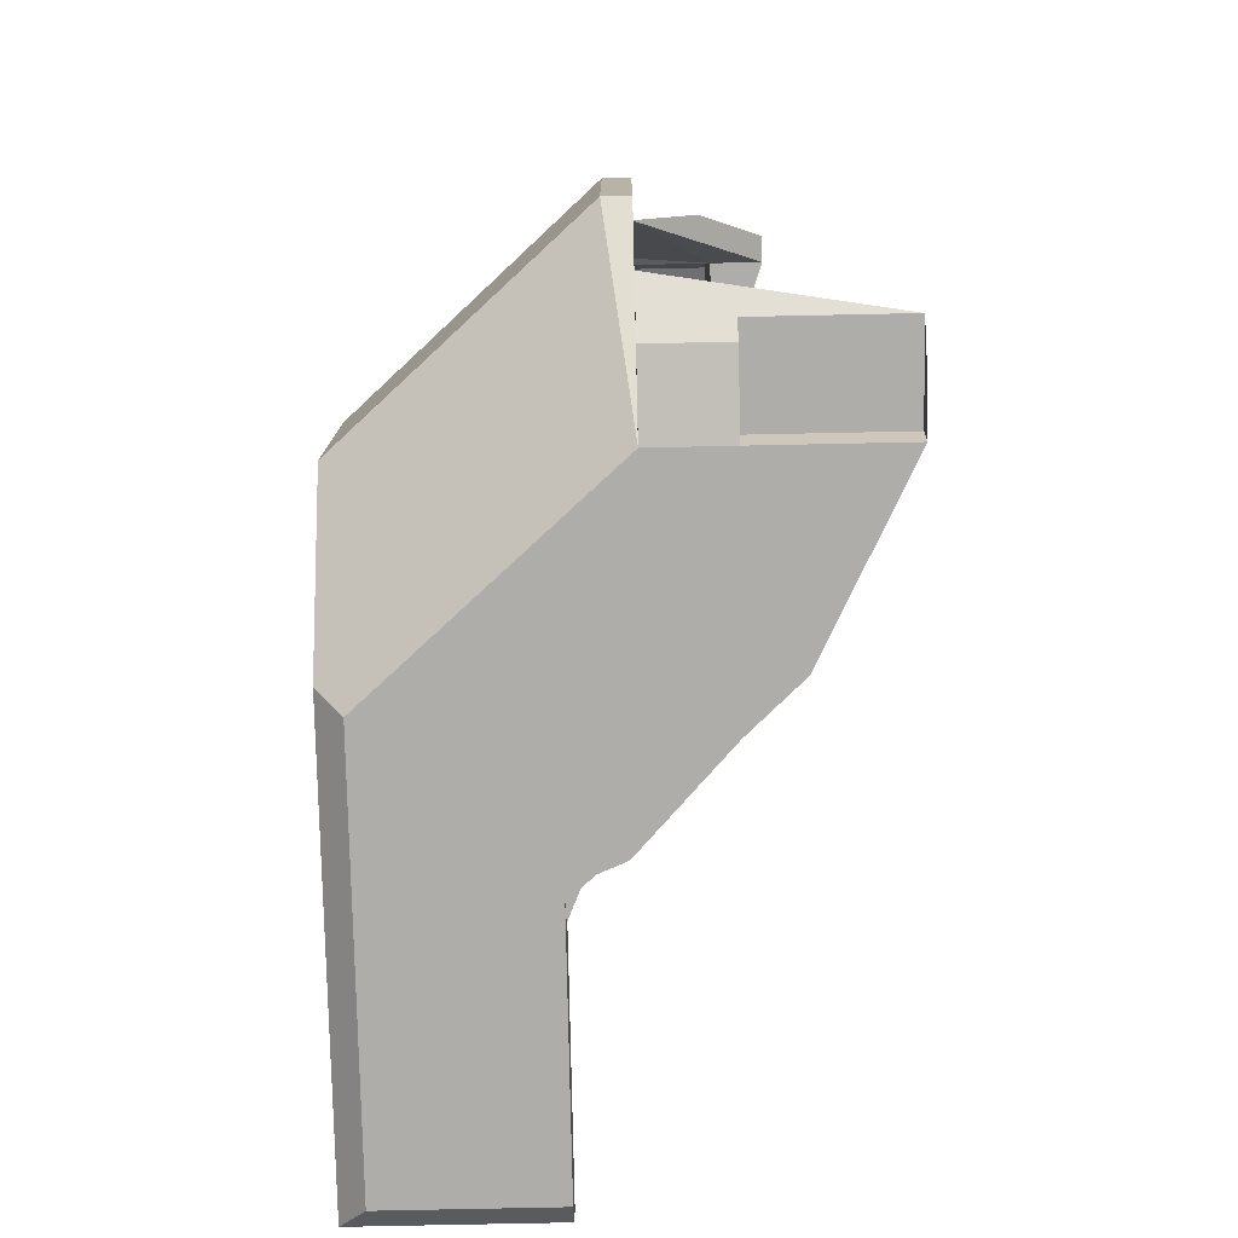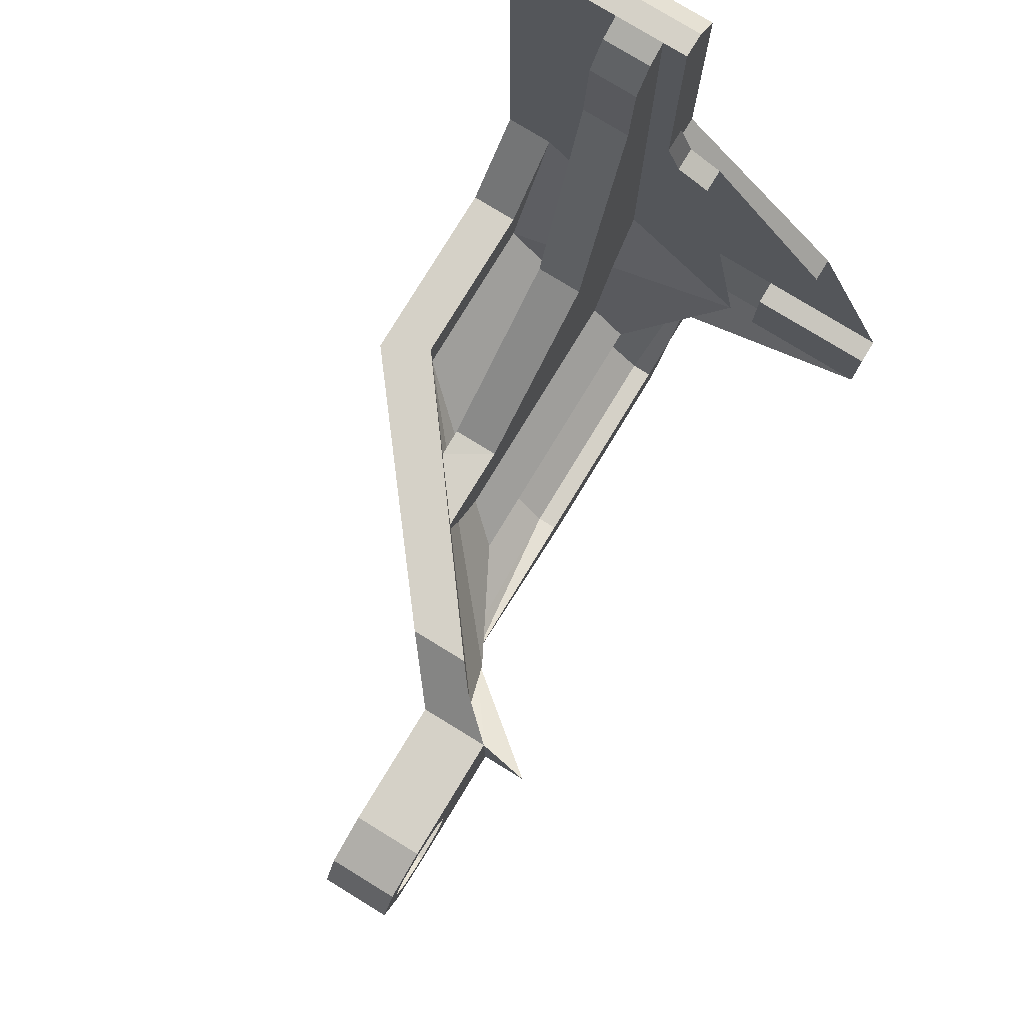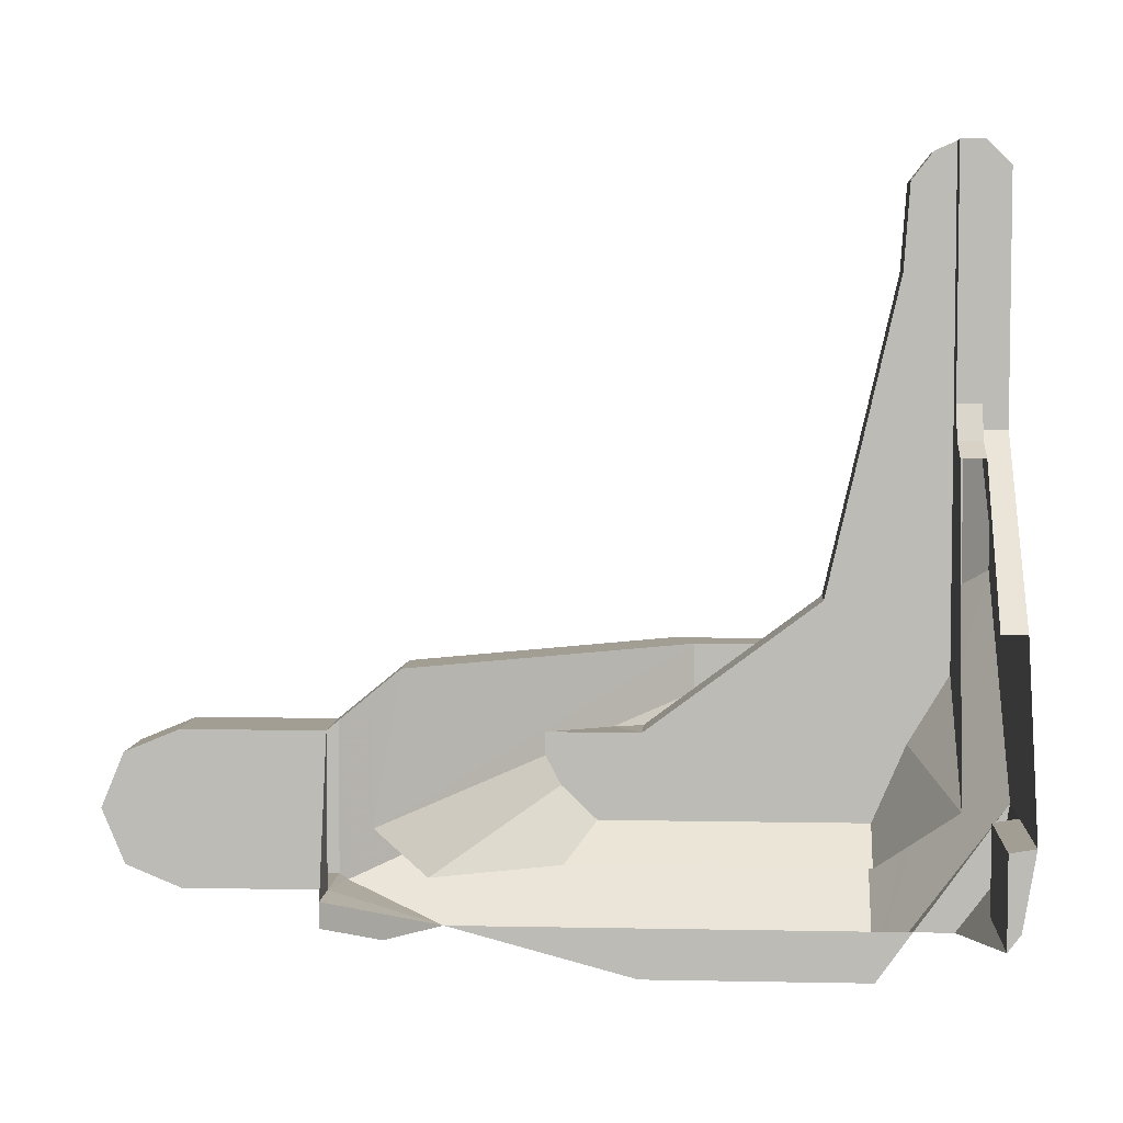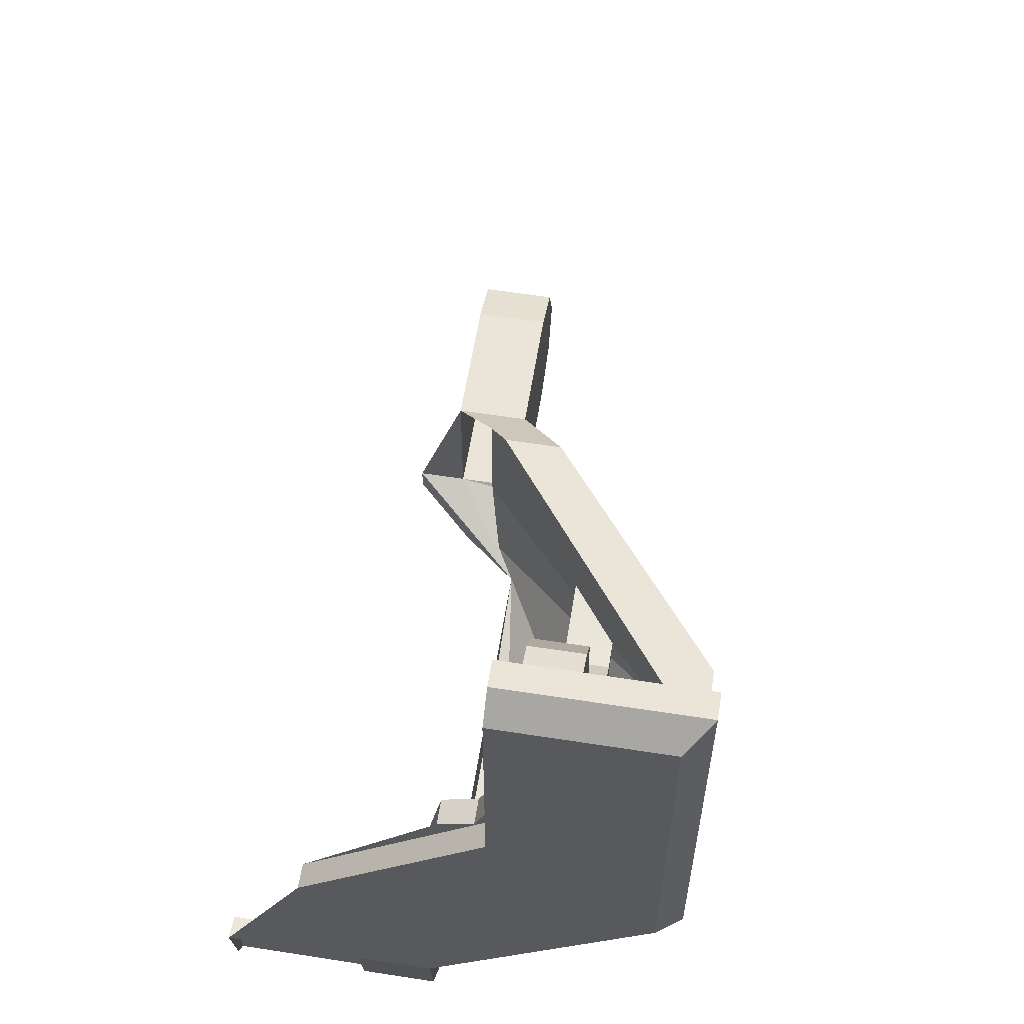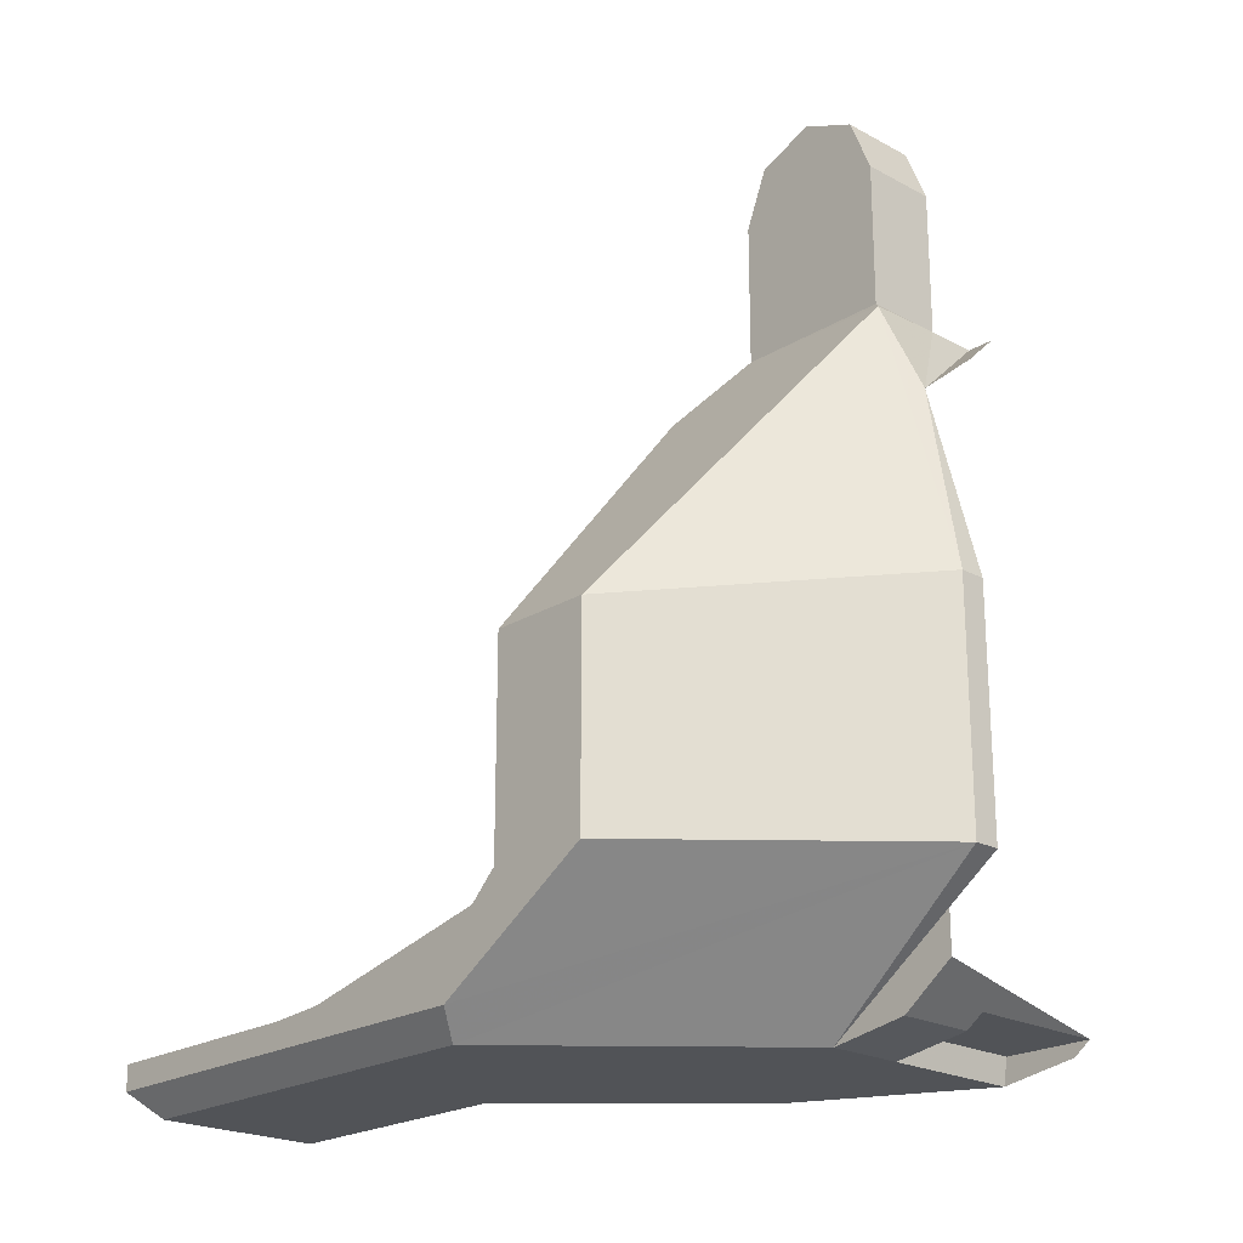
<metadata>
{"format":"obj","ext":"obj","renderer":"f3d","projection":"perspective","resolution":1024,"background":"white","views":[{"elev":-77.2,"azim":-178.8,"up":"+Y"},{"elev":79.3,"azim":-148.6,"up":"+Z"},{"elev":5.2,"azim":-86.4,"up":"+Z"},{"elev":59.3,"azim":9.1,"up":"+Z"},{"elev":-22.0,"azim":136.7,"up":"+Y"}]}
</metadata>
<code>
v 1 0 0
v 1 0 -0.3
v 1 0.2121 -0.2121
v 1 0 0
v 1 0.2121 -0.2121
v 1 0.3 0
v 1 0 0
v 1 0.3 0
v 1 0.2121 0.2121
v 1 0 0
v 1 0.2121 0.2121
v 1 0 0.3
v 1 0.2121 -0.2121
v 1 0 -0.3
v 0.7 0 -0.3
v 0.7 0.2121 -0.2121
v 1 0.3 0
v 1 0.2121 -0.2121
v 0.7 0.2121 -0.2121
v 0.7 0.3 0
v 1 0.2121 0.2121
v 1 0.3 0
v 0.7 0.3 0
v 0.7 0.2121 0.2121
v 1 0 0.3
v 1 0.2121 0.2121
v 0.7 0.2121 0.2121
v 0.7 0 0.3
v 0.7 0 -0.3
v 0.7 0.2121 -0.2121
v 0.7 0.1414 -0.1414
v 0.7 0 -0.2
v 0.7 0.2121 -0.2121
v 0.7 0.3 0
v 0.7 0.2 0
v 0.7 0.1414 -0.1414
v 0.7 0.3 0
v 0.7 0.2121 0.2121
v 0.7 0.1414 0.1414
v 0.7 0.2 0
v 0.7 0.2121 0.2121
v 0.7 0 0.3
v 0.7 0 0.2
v 0.7 0.1414 0.1414
v 0.7 -0.2 -0.2
v 0.7 -0.1414 -0.1414
v 0.7 0 -0.2
v 0.7 -0.2 -0.2
v 0.7 -0.2 0
v 0.7 -0.1414 -0.1414
v 0.7 -0.2 0.2
v 0.7 -0.1414 0.1414
v 0.7 -0.2 0
v 0.7 -0.2 0.2
v 0.7 0 0.2
v 0.7 -0.1414 0.1414
v 1.191 -3 1.359
v 1.25 -3 1.5
v 1.25 -2.9 1.5
v 1.191 -2.9 1.359
v 1.05 -3 1.3
v 1.191 -3 1.359
v 1.191 -2.9 1.359
v 1.05 -2.9 1.3
v 1.25 -3 1.3
v 1.191 -3 1.359
v 1.25 -3 1.5
v 1.25 -3 1.3
v 1.05 -3 1.3
v 1.191 -3 1.359
v 1.25 -2.9 1.3
v 1.191 -2.9 1.359
v 1.25 -2.9 1.5
v 1.25 -2.9 1.3
v 1.05 -2.9 1.3
v 1.191 -2.9 1.359
v 1 -3.1 0
v 1.1 -2.6 -0.7
v 1.9 -3.1 0.8
v 1.1 -2.6 -0.7
v 2 -2.6 0.1
v 2 -3 0.73
v 1.9 -3.1 0.8
v 1 -3.1 0
v 1 -2.743 -0.5
v 1.1 -2.6 -0.7
v 1 -2.6 -0.7
v 1.1 -2.6 -0.7
v 1 -2.743 -0.5
v 1 -3.1 0
v 1 -3.05 -0.3
v 1 -2.9 -0.5
v 1 -2.743 -0.5
v 1 -2.9 -0.5
v 1 -3.05 -0.3
v 0.7 -3.05 -0.3
v 0.7 -3 -0.3667
v 1 -3.1 0
v 1 -3.05 -0.3
v 0.7 -3.05 -0.3
v 0.7 -3.1 0
v 0.7 -3.05 -0.3
v 0.7 -3.1 0
v 0.7 -3 -0.01666
v 0.7 -3 -0.3667
v 0.15 -3.1 0
v 0.7 -3.1 0
v 0.7 -3 -0.01666
v 0.15 -3 -0.01666
v 0.15 -3 -0.3667
v 0.15 -3 -0.01666
v 0.7 -3 -0.01666
v 0.7 -3 -0.3667
v 0.15 -3.05 -0.3
v 0.15 -3 -0.3667
v 0.15 -3 -0.01666
v 0.15 -3.1 0
v 1 -2.9 -0.5
v 0.7 -3 -0.3667
v 0.15 -3 -0.3667
v 1 -1.7 -0.7
v 1 -2.6 -0.7
v 1.1 -2.6 -0.7
v 1.1 -1.7 -0.7
v 1.1 -1.7 -0.7
v 2 -1.8 0.1
v 2 -2.6 0.1
v 1.1 -2.6 -0.7
v 1 -1.7 -0.7
v 1 -0.95 -0.5
v 1.1 -1.7 -0.7
v 1.025 -0.58 -0.33
v 2 -1.8 0.1
v 1.1 -1.7 -0.7
v 1 -0.95 -0.5
v 1 -0.95 -0.5
v 0.75 -0.75 -0.5
v 0.5 -0.55 -0.4
v 0.5 -0.55 -0.3
v 0.7 -0.55 -0.3
v 1.025 -0.58 -0.33
v 1 -0.95 -0.5
v 1 -0.95 -0.5
v 0.5 -0.55 -0.3
v 0.7 -0.55 -0.3
v 1.025 -0.58 -0.33
v 0.7 -0.55 -0.3
v 1 -0.55 -0.3
v 1 -0.55 -0.3
v 1 0 -0.3
v 0.7 0 -0.3
v 0.7 -0.55 -0.3
v 0.7 -0.2 -0.2
v 0.7 0 -0.2
v 0.7 0 -0.3
v 0.7 -0.55 -0.3
v 0.7 -0.2 0.2
v 0.7 -0.2 -0.2
v 0.7 -0.55 -0.3
v 0.7 -0.55 0.3
v 0.7 0 0.2
v 0.7 -0.2 0.2
v 0.7 -0.55 0.3
v 0.7 0 0.3
v 0.7 -0.55 0.3
v 0.7 0 0.3
v 1 0 0.3
v 1 -0.55 0.3
v 1 0 0.3
v 1 0 -0.3
v 1 -0.55 -0.3
v 1 -0.55 0.3
v 0.95 -0.8 0.5
v 1.2 -0.8 0.5
v 1 -0.55 0.3
v 0.87 -0.7 0.42
v 2 -1.8 0.5
v 1.2 -0.8 0.5
v 0.95 -0.8 0.5
v 1.8 -1.9 0.5
v 2 -1.8 0.5
v 1.8 -1.9 0.5
v 1.8 -2.6 0.5
v 2 -2.6 0.5
v 2 -2.9 0.8
v 1.8 -2.9 0.8
v 1.8 -2.6 0.5
v 2 -2.6 0.5
v 2 -2.9 0.8
v 2 -3 0.73
v 2 -2.6 0.1
v 2 -2.6 0.5
v 2 -1.8 0.1
v 2 -2.6 0.1
v 2 -2.6 0.5
v 2 -1.8 0.5
v 1 -0.55 -0.3
v 1 -0.55 0.3
v 1.025 -0.58 -0.33
v 2 -1.8 0.1
v 1.025 -0.58 -0.33
v 1 -0.55 0.3
v 2 -1.8 0.1
v 1 -0.55 0.3
v 1.2 -0.8 0.5
v 2 -1.8 0.5
v 2 -3 0.73
v 2 -2.9 0.8
v 2 -2.9 2.5
v 2 -3 2.5
v 1.9 -3.1 2.4
v 1.9 -3.1 0.8
v 2 -3 0.73
v 2 -3 2.5
v 1.25 -3.1 2.4
v 1.9 -3.1 2.4
v 2 -3 2.5
v 1.25 -3 2.5
v 1.25 -2.9 2.5
v 2 -2.9 2.5
v 2 -3 2.5
v 1.25 -3 2.5
v 1.25 -3 2.5
v 1.25 -3 1.5
v 1.25 -2.9 1.5
v 1.25 -2.9 2.5
v 1.25 -3.1 1.4
v 1.25 -3 1.5
v 1.25 -3 2.5
v 1.25 -3.1 2.4
v 1.9 -3.1 2.4
v 1.25 -3.1 2.4
v 1.25 -3.1 1.4
v 1.9 -3.1 0.8
v 1.9 -3.1 0.8
v 1.25 -3.1 1.4
v 0.5 -3.1 0.7
v 1 -3.1 0
v 1 -3.1 0
v 0.5 -3.1 0.7
v 0.7 -3.1 0
v 0.7 -3.1 0
v 0.5 -3.1 0.7
v 0.15 -3.1 0
v 1.25 -3 1.4
v 1.25 -3.1 1.4
v 1.25 -3 1.5
v 1.25 -3 1.4
v 1.25 -3.1 1.4
v 0.5 -3.1 0.7
v 0.5 -3 0.7
v 2 -2.9 2.5
v 2 -2.9 0.8
v 1.8 -2.9 0.8
v 1.25 -2.9 2.5
v 1 -1.7 -0.7
v 1 -2.6 -0.7
v 1 -2.743 -0.5
v 1 -0.95 -0.5
v 0.7 -0.55 0.3
v 0.7 -0.55 -0.3
v 0.5 -0.55 -0.3
v 1 -0.55 0.3
v 0.7 -0.55 0.3
v 0.87 -0.7 0.42
v 1.25 -2.9 2.5
v 1.8 -2.9 0.8
v 1.25 -2.9 1.5
v 1.25 -2.9 1.5
v 1.8 -2.9 0.8
v 1.25 -2.9 1.3
v 1.05 -2.9 1.3
v 1.25 -2.9 1.3
v 1.8 -2.9 0.8
v 0.8 -2.9 0
v 0.5 -3 0.7
v 1.25 -3 1.3
v 1.05 -3 1.3
v 1.55 -2.407 0.7272
v 1.55 -1.7 0.2
v 1.35 -1.7 0.2
v 1.35 -2.407 0.7272
v 1.55 -2.7 2
v 1.55 -2.407 0.7272
v 1.35 -2.407 0.7272
v 1.35 -2.7 2
v 1.55 -2.7 0.2
v 1.55 -2.407 0.7272
v 1.55 -1.7 0.2
v 1.55 -2.7 0.2
v 1.55 -2.7 2
v 1.55 -2.407 0.7272
v 1.35 -2.7 0.2
v 1.35 -2.407 0.7272
v 1.35 -1.7 0.2
v 1.35 -2.7 0.2
v 1.35 -2.7 2
v 1.35 -2.407 0.7272
v 1.8 -2.6 0.3
v 0.8 -2.9 0
v 1.8 -2.9 0.8
v 1.8 -2.6 0.5
v 1.8 -2.6 0.3
v 1.8 -2.9 0.8
v 0.8 -2.9 0
v 1.8 -2.6 0.3
v 1.2 -2.6 -0.3
v 1.8 -1.9 0.5
v 1.8 -2.6 0.5
v 1.8 -2.6 0.3
v 1.8 -1.9 0.3
v 0.87 -0.7 -0.1
v 1.8 -1.9 0.3
v 1.8 -1.9 0.5
v 0.95 -0.8 0.5
v 0.95 -0.8 0.5
v 0.87 -0.7 0.42
v 0.87 -0.7 -0.1
v 1.2 -2.6 -0.3
v 1.8 -2.6 0.3
v 1.8 -1.9 0.3
v 1.2 -1.4 -0.3
v 1.8 -1.9 0.3
v 0.9325 -0.9 -0.3
v 1.2 -1.4 -0.3
v 0.9325 -0.9 -0.3
v 1.8 -1.9 0.3
v 0.87 -0.7 -0.1
v 1.35 -2.9 2.5
v 1.35 -2.7 2
v 1.35 -2.9 0.44
v 1.35 -2.9 2.5
v 1.35 -2.812 2.462
v 1.35 -2.725 2.35
v 1.35 -2.7 2
v 1.35 -2.9 0.44
v 1.35 -2.7 2
v 1.35 -2.7 0.2
v 1.35 -2.735 0.165
v 1.35 -1.7 0.2
v 1.35 -1.319 0.2
v 1.35 -1.319 0.1065
v 1.35 -1.381 -0.01124
v 1.35 -1.7 0.2
v 1.35 -1.381 -0.01124
v 1.35 -1.525 -0.15
v 1.35 -2.7 0.2
v 1.35 -2.735 0.165
v 1.35 -2.7 0.2
v 1.35 -1.525 -0.15
v 1.35 -2.6 -0.15
v 1.35 -1.7 0.2
v 1.55 -1.577 0.1925
v 1.35 -1.319 0.2
v 1.35 -1.7 0.2
v 1.55 -1.7 0.2
v 1.55 -1.577 0.1925
v 1.55 -1.612 0.1271
v 1.55 -1.577 0.1925
v 1.55 -1.7 0.2
v 1.55 -1.692 0.05
v 1.55 -2.7 0.2
v 1.55 -2.6 0.05
v 1.55 -1.692 0.05
v 1.55 -1.7 0.2
v 1.55 -2.9 2.5
v 1.55 -2.9 0.6
v 1.55 -2.7 0.2
v 1.55 -2.7 2
v 1.55 -2.9 2.5
v 1.55 -2.7 2
v 1.55 -2.725 2.35
v 1.55 -2.812 2.462
v 1.55 -2.725 2.35
v 1.55 -2.7 2
v 1.35 -2.7 2
v 1.35 -2.725 2.35
v 1.55 -2.812 2.462
v 1.35 -2.812 2.462
v 1.35 -2.9 2.5
v 1.55 -2.9 2.5
v 1.55 -2.725 2.35
v 1.35 -2.725 2.35
v 1.35 -2.812 2.462
v 1.55 -2.812 2.462
g mesh6907268
f 1 2 3
f 4 5 6
f 7 8 9
f 10 11 12
g mesh6907270
f 13 14 15
f 15 16 13
f 17 18 19
f 19 20 17
f 21 22 23
f 23 24 21
f 25 26 27
f 27 28 25
g mesh6907273
f 29 31 30
f 31 29 32
f 33 35 34
f 35 33 36
f 37 39 38
f 39 37 40
f 41 43 42
f 43 41 44
g mesh6907275
f 45 46 47
f 48 49 50
f 51 52 53
f 54 55 56
g mesh6907280
f 57 58 59
f 59 60 57
f 61 62 63
f 63 64 61
g mesh6907284
f 65 67 66
f 68 70 69
g mesh6907286
f 71 72 73
f 74 75 76
g mesh6907288
f 77 78 79
f 80 81 82
f 82 83 80
f 84 85 86
f 87 88 89
f 90 91 92
f 92 93 90
f 94 95 96
f 96 97 94
g mesh6907289
f 98 100 99
f 100 98 101
f 102 103 104
f 104 105 102
g mesh6907291
f 106 108 107
f 108 106 109
g mesh6907293
f 110 112 111
f 112 110 113
f 114 115 116
f 116 117 114
f 118 119 120
g mesh6907295
f 121 123 122
f 123 121 124
f 125 126 127
f 127 128 125
f 129 130 131
f 132 133 134
f 134 135 132
f 136 137 138
f 138 139 136
f 140 141 142
f 143 144 145
f 146 147 148
g mesh6907297
f 149 151 150
f 151 149 152
f 153 154 155
f 155 156 153
f 157 158 159
f 159 160 157
f 161 162 163
f 163 164 161
g mesh6907299
f 165 167 166
f 167 165 168
g mesh6907301
f 169 171 170
f 171 169 172
f 173 174 175
f 175 176 173
f 177 178 179
f 179 180 177
f 181 182 183
f 183 184 181
g mesh6907303
f 185 187 186
f 187 185 188
f 189 190 191
f 191 192 189
g mesh6907305
f 193 195 194
f 195 193 196
f 197 198 199
f 200 201 202
f 203 204 205
f 205 206 203
f 207 208 209
f 209 210 207
f 211 212 213
f 213 214 211
f 215 216 217
f 217 218 215
g mesh6907307
f 219 221 220
f 221 219 222
g mesh6907309
f 223 225 224
f 225 223 226
g mesh6907311
f 227 229 228
f 229 227 230
f 231 232 233
f 233 234 231
f 235 236 237
f 237 238 235
f 239 240 241
f 242 243 244
f 245 246 247
g mesh6907313
f 248 250 249
f 250 248 251
f 252 253 254
f 254 255 252
f 256 257 258
f 258 259 256
f 260 261 262
f 263 264 265
g mesh6907315
f 266 267 268
f 269 270 271
f 272 273 274
f 274 275 272
f 276 277 278
g mesh6907319
f 279 280 281
f 281 282 279
f 283 284 285
f 285 286 283
g mesh6907323
f 287 289 288
f 290 292 291
g mesh6907325
f 293 294 295
f 296 297 298
g mesh6907327
f 299 300 301
f 302 303 304
f 305 306 307
g mesh6907328
f 308 310 309
f 310 308 311
f 312 313 314
f 314 315 312
f 316 317 318
g mesh6907330
f 319 320 321
f 321 322 319
f 323 324 325
f 326 327 328
g mesh6907331
f 329 330 331
f 332 333 334
f 334 335 332
f 336 337 338
f 338 339 336
f 340 341 342
f 342 343 340
f 344 345 346
f 346 347 344
f 348 349 350
f 350 351 348
f 352 353 354
f 355 356 357
f 358 359 360
f 360 361 358
f 362 363 364
f 364 365 362
f 366 367 368
f 368 369 366
f 370 371 372
f 372 373 370
f 374 375 376
f 376 377 374
f 378 379 380
f 380 381 378
f 382 383 384
f 384 385 382

</code>
